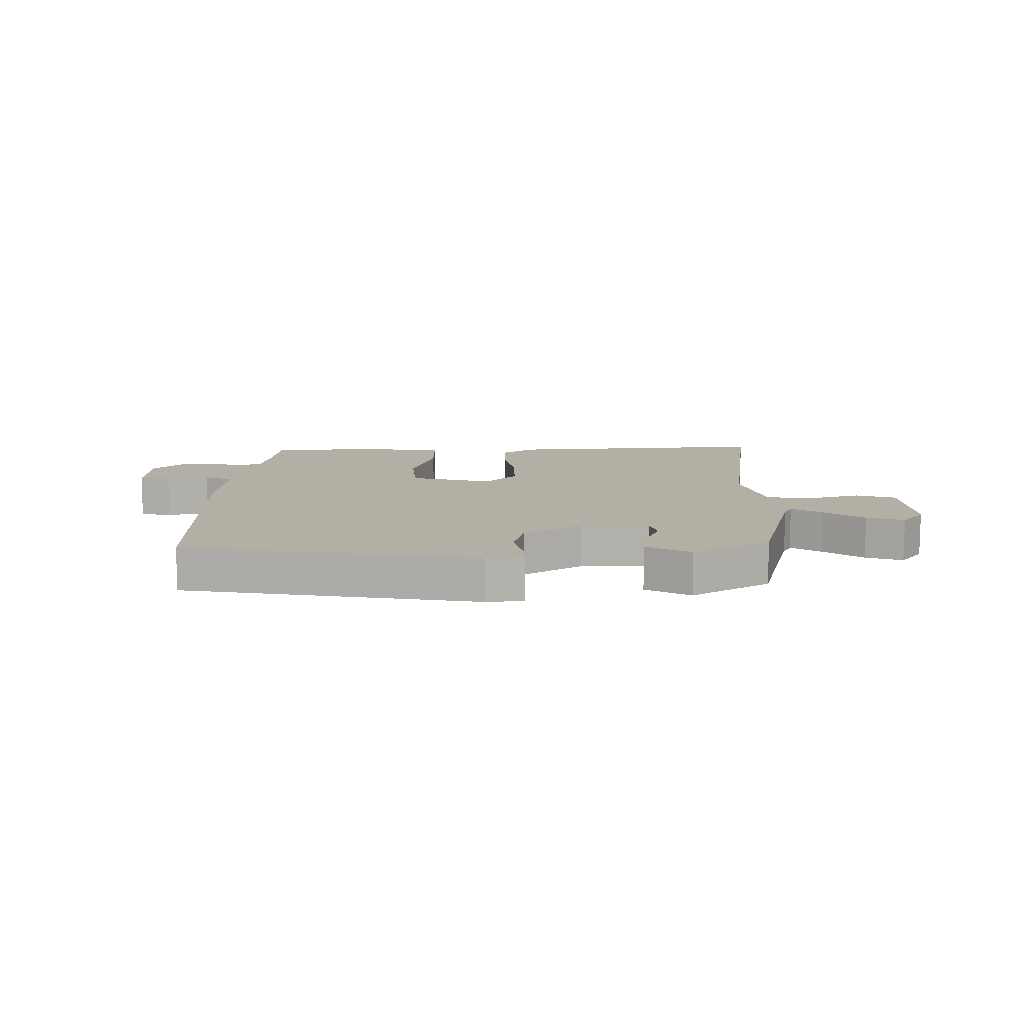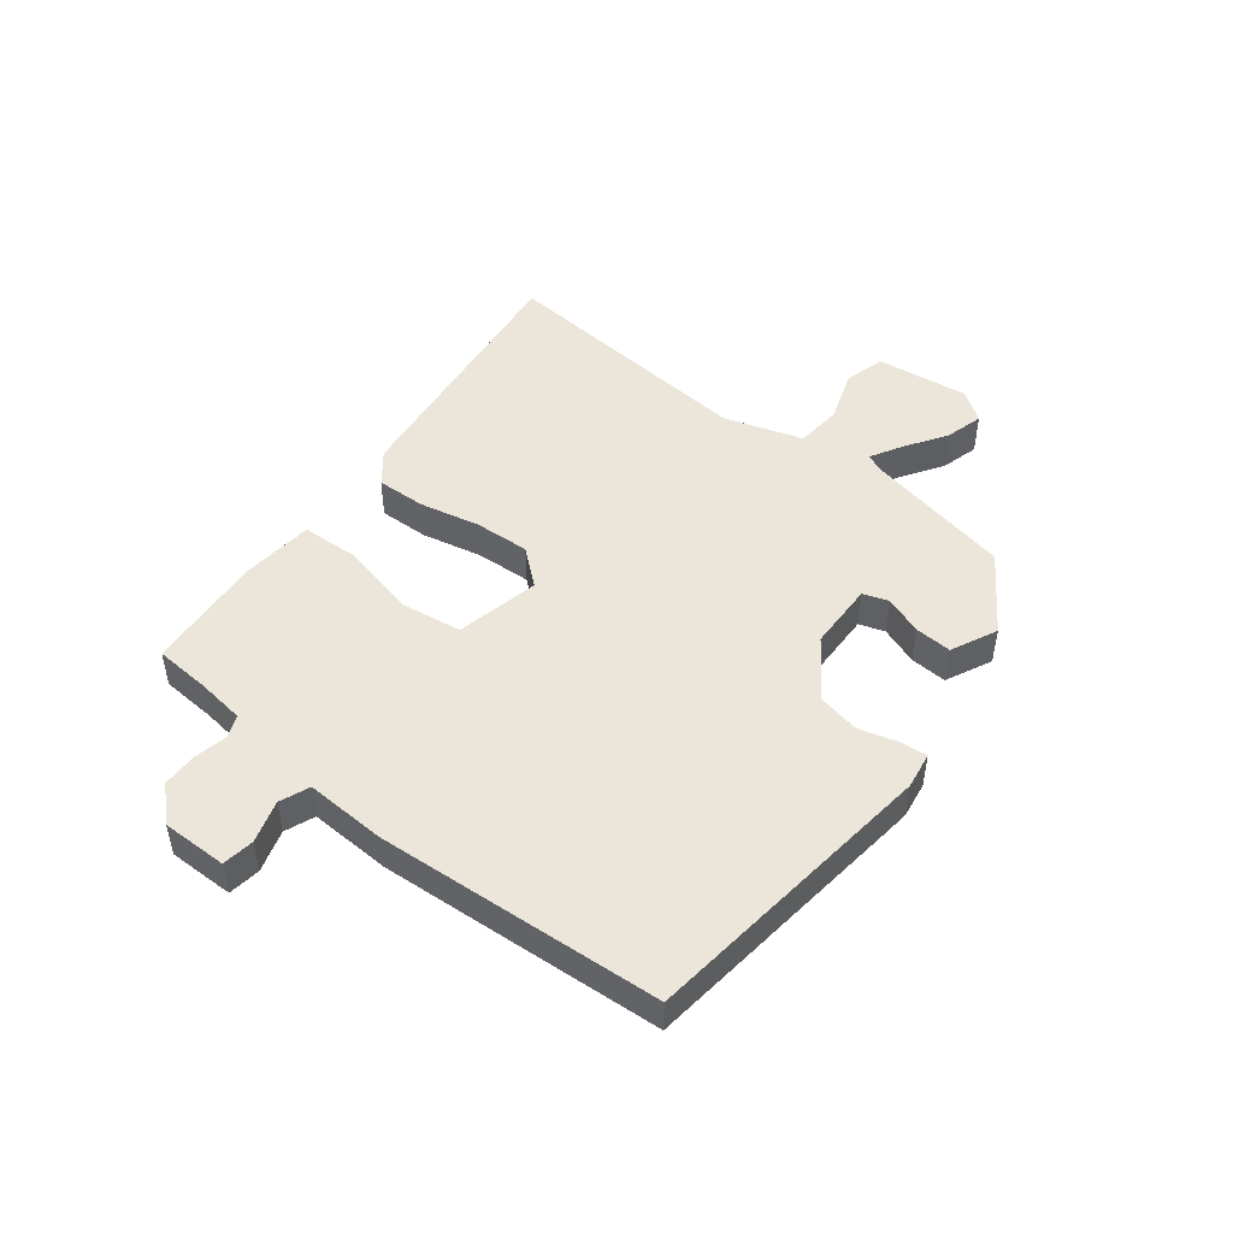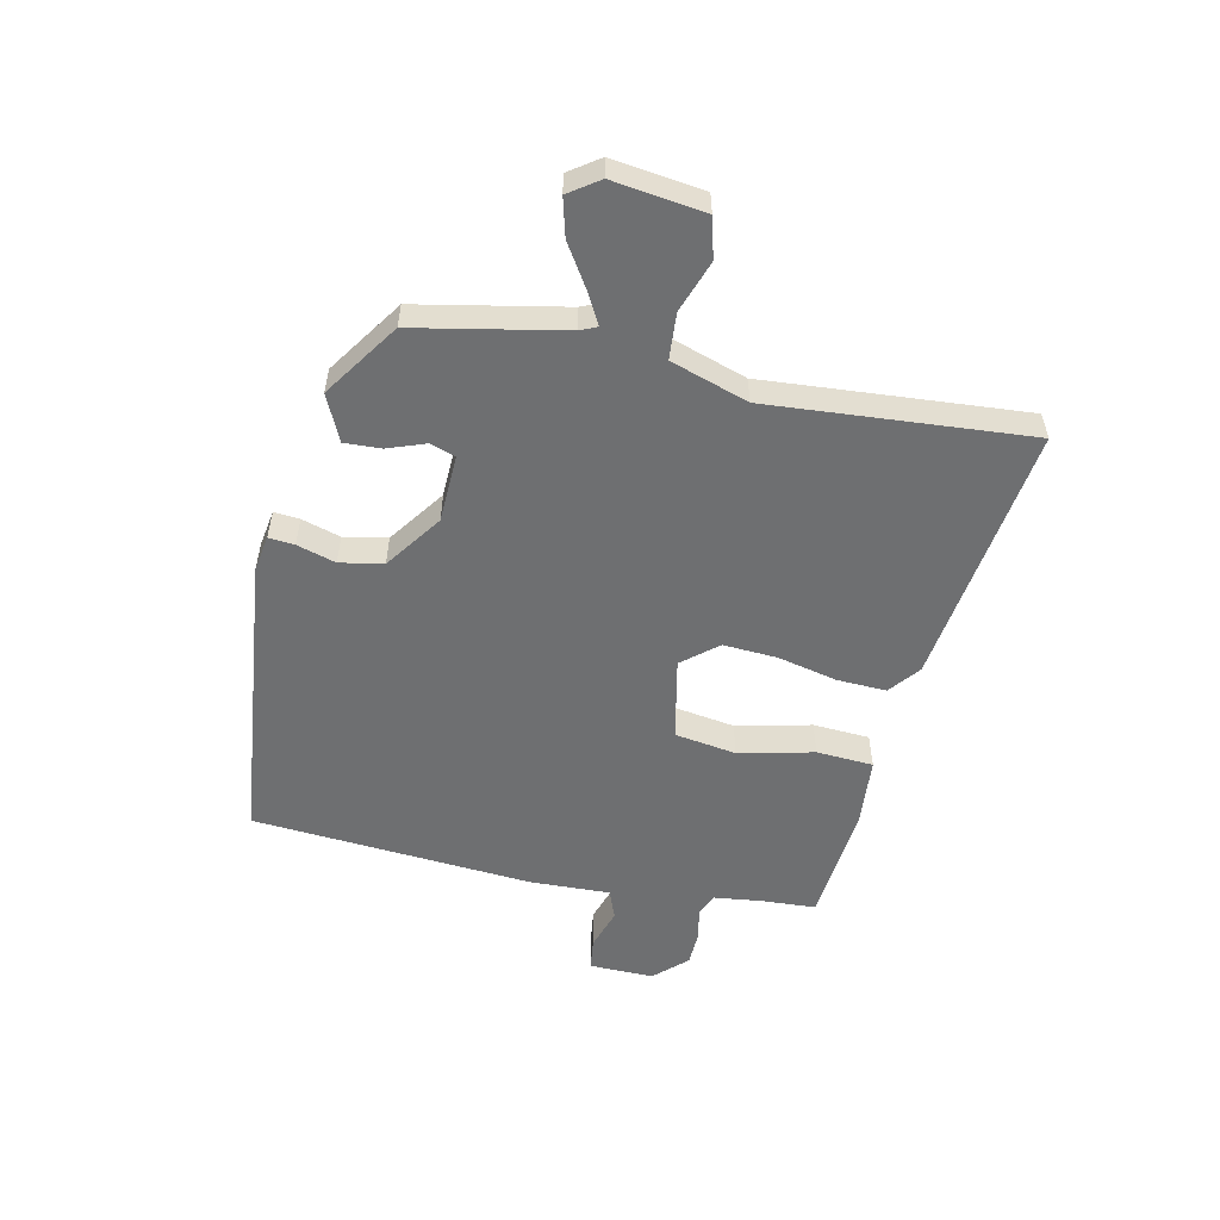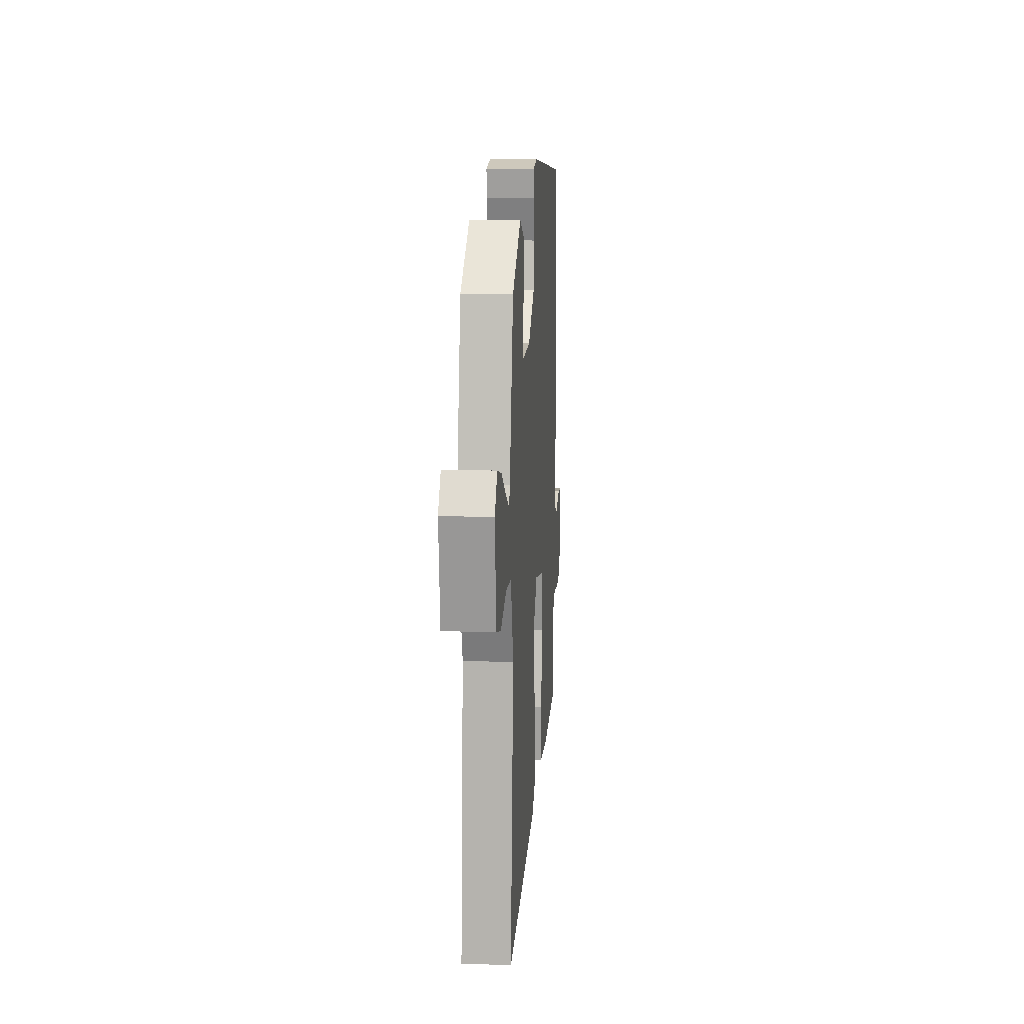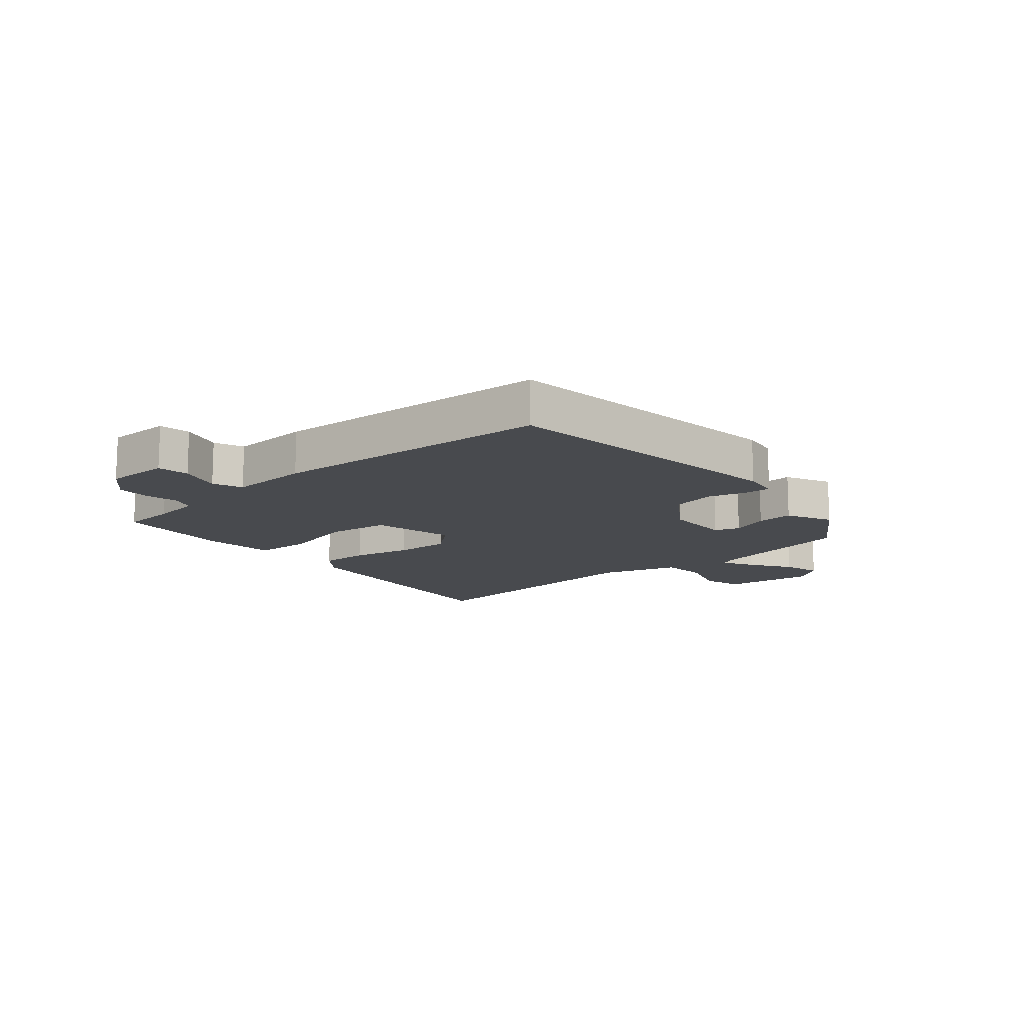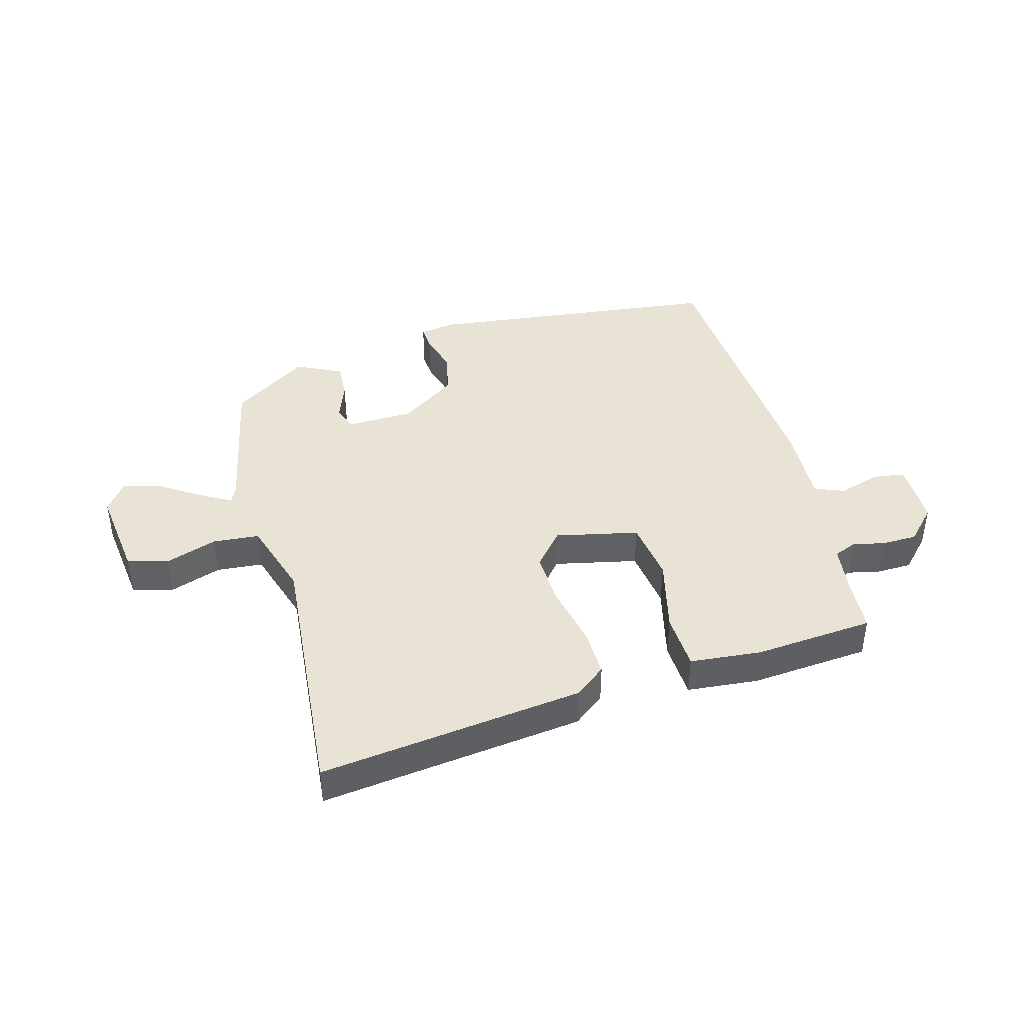
<metadata>
{"format":"obj","ext":"obj","renderer":"f3d","projection":"perspective","resolution":1024,"background":"white","views":[{"elev":11.3,"azim":1.8,"up":"+Y"},{"elev":48.5,"azim":-52.4,"up":"+Y"},{"elev":-54.5,"azim":76.8,"up":"+Y"},{"elev":14.2,"azim":94.5,"up":"+Z"},{"elev":-13.2,"azim":-49.5,"up":"+Y"},{"elev":42.2,"azim":164.3,"up":"+Y"}]}
</metadata>
<code>
v 0.463 0.07 0.37
v 0.516 0.07 0.124
v 0.529 0.07 0.096
v 0.581 0.07 0.126
v 0.649 0.07 0.171
v 0.712 0.07 0.189
v 0.748 0.07 0.139
v 0.73 0.07 -0.014
v 0.663 0.07 -0.033
v 0.576 0.07 -0.004
v 0.499 0.07 -0.011
v 0.459 0.07 -0.141
v 0.5 0.07 -0.576
v 0.06 0.07 -0.525
v 0.008 0.07 -0.485
v 0.01 0.07 -0.403
v 0.031 0.07 -0.303
v 0.035 0.07 -0.212
v -0.015 0.07 -0.154
v -0.153 0.07 -0.185
v -0.167 0.07 -0.288
v -0.136 0.07 -0.413
v -0.14 0.07 -0.508
v -0.259 0.07 -0.52
v -0.458 0.07 -0.505
v -0.465 0.07 -0.413
v -0.476 0.07 -0.333
v -0.514 0.07 -0.318
v -0.568 0.07 -0.33
v -0.626 0.07 -0.329
v -0.677 0.07 -0.276
v -0.677 0.07 -0.168
v -0.624 0.07 -0.16
v -0.554 0.07 -0.181
v -0.505 0.07 -0.161
v -0.512 0.07 -0.027
v -0.484 0.07 0.444
v 0.011 0.07 0.506
v 0.072 0.07 0.497
v 0.069 0.07 0.454
v 0.051 0.07 0.389
v 0.066 0.07 0.317
v 0.161 0.07 0.252
v 0.274 0.07 0.25
v 0.288 0.07 0.292
v 0.264 0.07 0.355
v 0.26 0.07 0.416
v 0.336 0.07 0.453
v 0.463 0 0.37
v 0.516 0 0.124
v 0.529 0 0.096
v 0.581 0 0.126
v 0.649 0 0.171
v 0.712 0 0.189
v 0.748 0 0.139
v 0.73 0 -0.014
v 0.663 0 -0.033
v 0.576 0 -0.004
v 0.499 0 -0.011
v 0.459 0 -0.141
v 0.5 0 -0.576
v 0.06 0 -0.525
v 0.008 0 -0.485
v 0.01 0 -0.403
v 0.031 0 -0.303
v 0.035 0 -0.212
v -0.015 0 -0.154
v -0.153 0 -0.185
v -0.167 0 -0.288
v -0.136 0 -0.413
v -0.14 0 -0.508
v -0.259 0 -0.52
v -0.458 0 -0.505
v -0.465 0 -0.413
v -0.476 0 -0.333
v -0.514 0 -0.318
v -0.568 0 -0.33
v -0.626 0 -0.329
v -0.677 0 -0.276
v -0.677 0 -0.168
v -0.624 0 -0.16
v -0.554 0 -0.181
v -0.505 0 -0.161
v -0.512 0 -0.027
v -0.484 0 0.444
v 0.011 0 0.506
v 0.072 0 0.497
v 0.069 0 0.454
v 0.051 0 0.389
v 0.066 0 0.317
v 0.161 0 0.252
v 0.274 0 0.25
v 0.288 0 0.292
v 0.264 0 0.355
v 0.26 0 0.416
v 0.336 0 0.453
f 45 46 47 48
f 45 48 1 2
f 44 45 2 3
f 43 44 3
f 38 39 40 41
f 38 41 42
f 35 36 37 38
f 35 38 42
f 31 32 33 34
f 31 34 35
f 28 29 30 31
f 28 31 35
f 27 28 35 42
f 23 24 25 26
f 21 22 23 26
f 20 21 26 27
f 14 15 16 17
f 12 13 14 17
f 11 12 17 18
f 7 8 9 10
f 7 10 11
f 4 5 6 7
f 3 4 7 11
f 43 3 11 18
f 20 27 42 43
f 19 20 43
f 18 19 43
f 96 95 94 93
f 50 49 96 93
f 51 50 93 92
f 51 92 91
f 89 88 87 86
f 90 89 86
f 86 85 84 83
f 90 86 83
f 82 81 80 79
f 83 82 79
f 79 78 77 76
f 83 79 76
f 90 83 76 75
f 74 73 72 71
f 74 71 70 69
f 75 74 69 68
f 65 64 63 62
f 65 62 61 60
f 66 65 60 59
f 58 57 56 55
f 59 58 55
f 55 54 53 52
f 59 55 52 51
f 66 59 51 91
f 91 90 75 68
f 91 68 67
f 91 67 66
f 1 49 50 2
f 2 50 51 3
f 3 51 52 4
f 4 52 53 5
f 5 53 54 6
f 6 54 55 7
f 7 55 56 8
f 8 56 57 9
f 9 57 58 10
f 10 58 59 11
f 11 59 60 12
f 12 60 61 13
f 13 61 62 14
f 14 62 63 15
f 15 63 64 16
f 16 64 65 17
f 17 65 66 18
f 18 66 67 19
f 19 67 68 20
f 20 68 69 21
f 21 69 70 22
f 22 70 71 23
f 23 71 72 24
f 24 72 73 25
f 25 73 74 26
f 26 74 75 27
f 27 75 76 28
f 28 76 77 29
f 29 77 78 30
f 30 78 79 31
f 31 79 80 32
f 32 80 81 33
f 33 81 82 34
f 34 82 83 35
f 35 83 84 36
f 36 84 85 37
f 37 85 86 38
f 38 86 87 39
f 39 87 88 40
f 40 88 89 41
f 41 89 90 42
f 42 90 91 43
f 43 91 92 44
f 44 92 93 45
f 45 93 94 46
f 46 94 95 47
f 47 95 96 48
f 48 96 49 1

</code>
